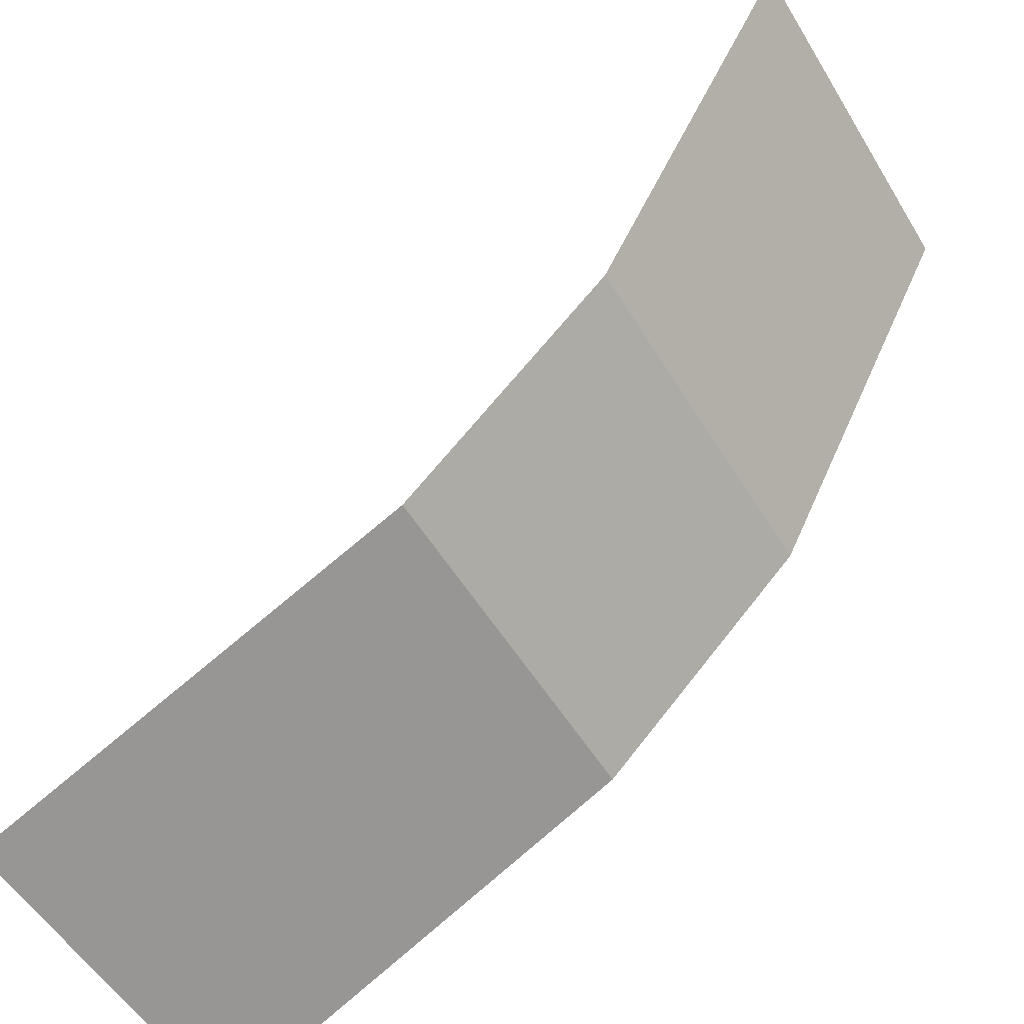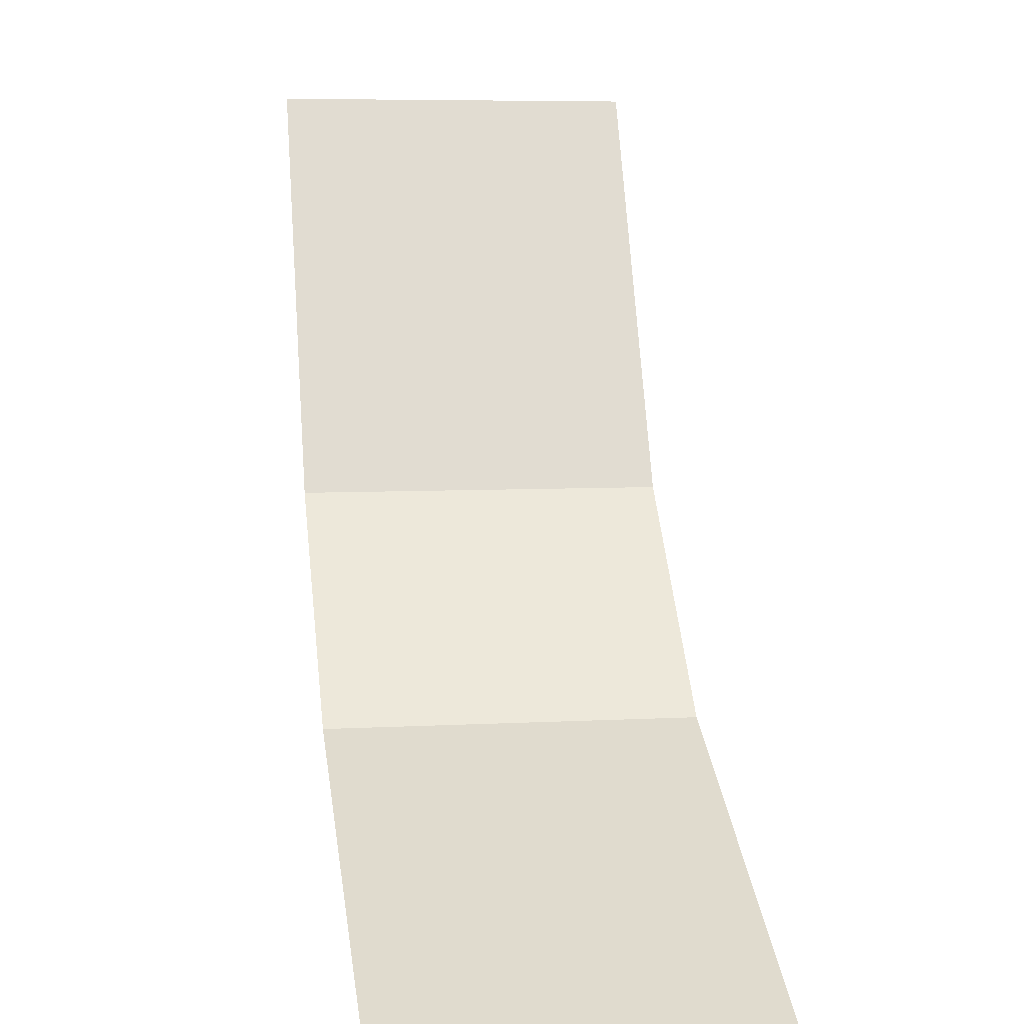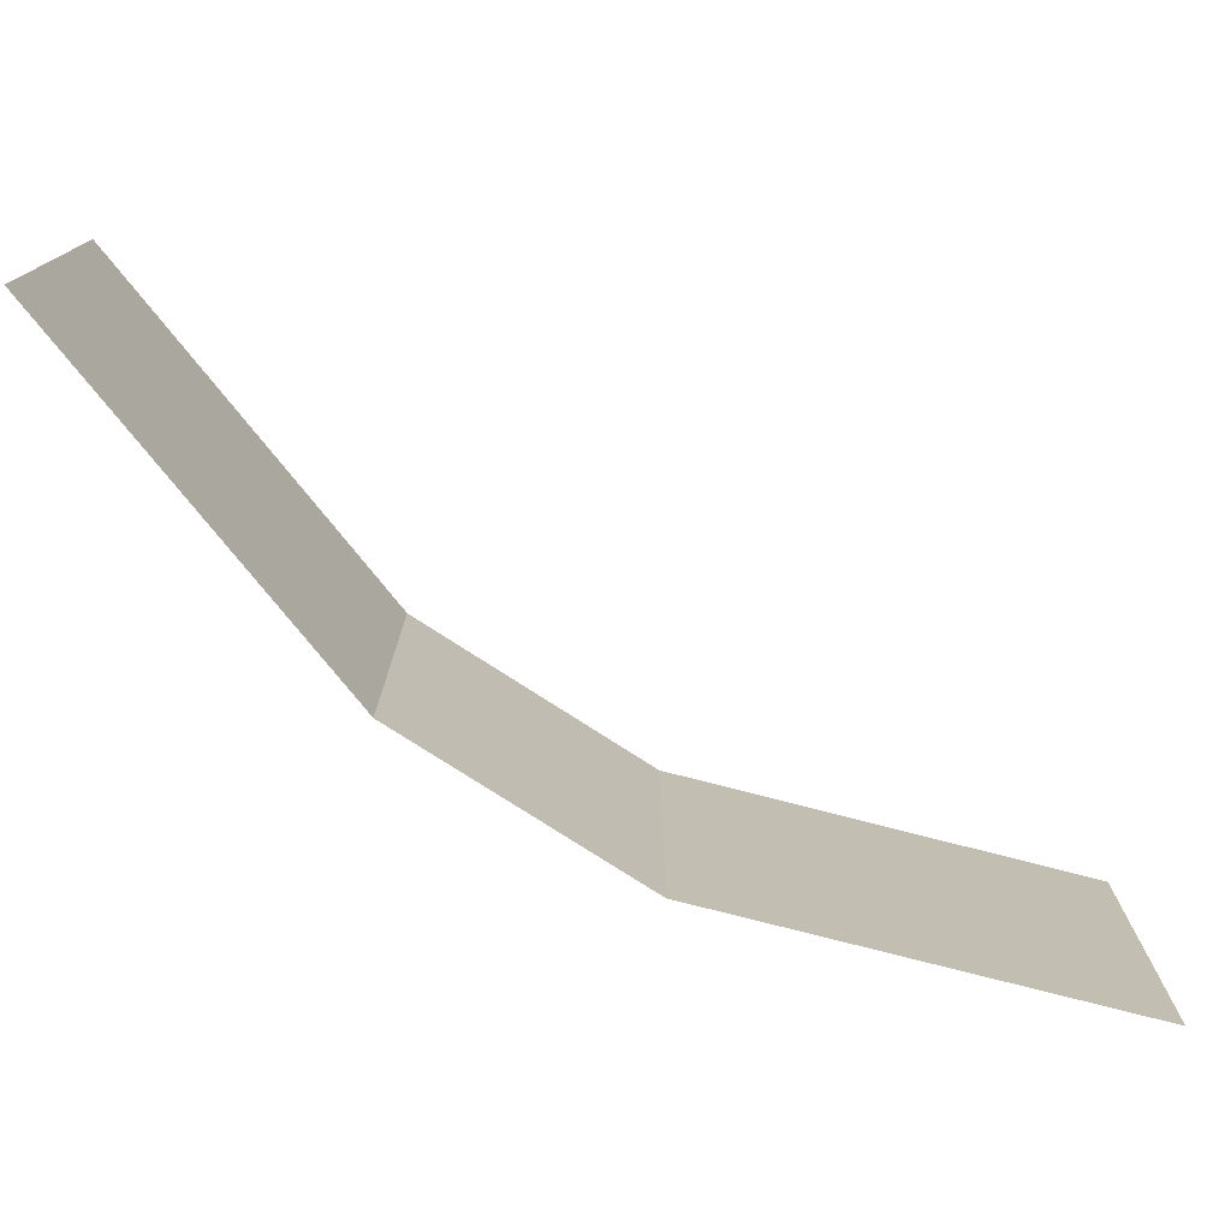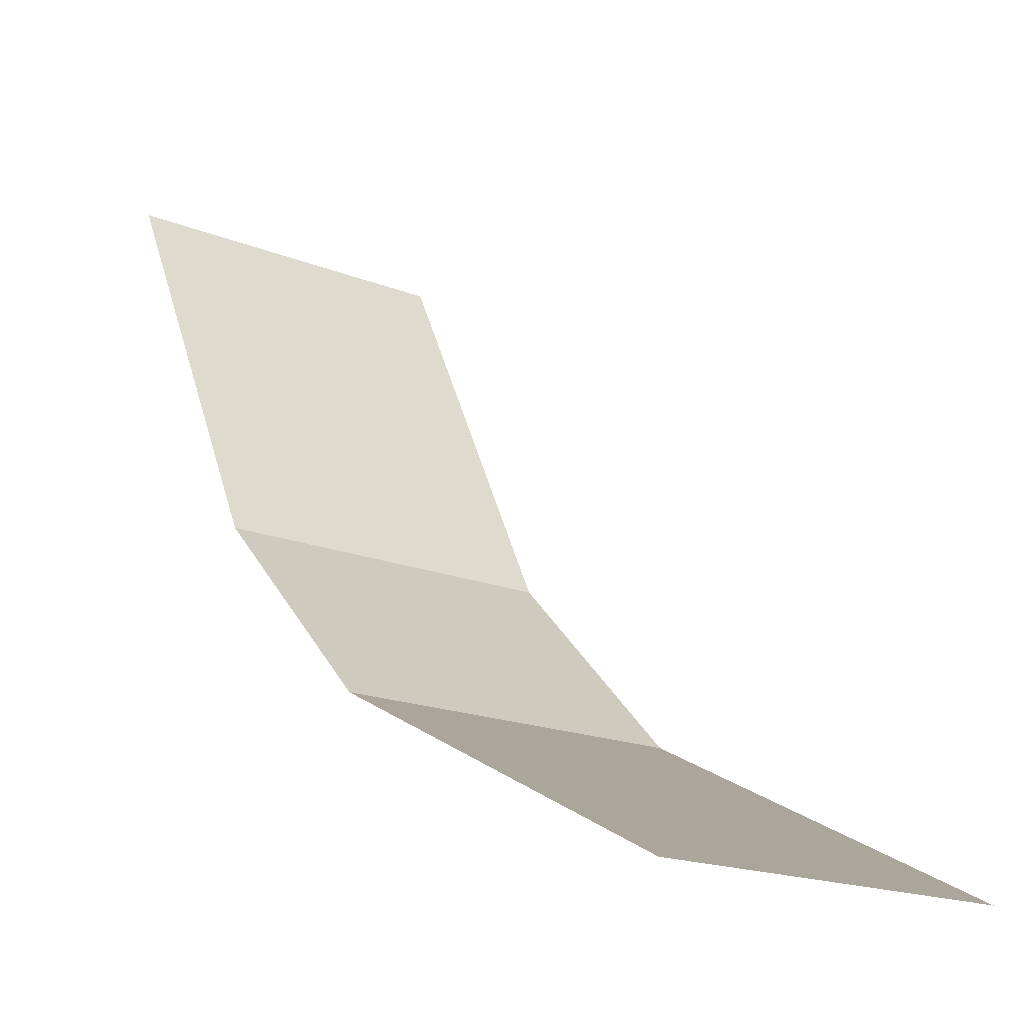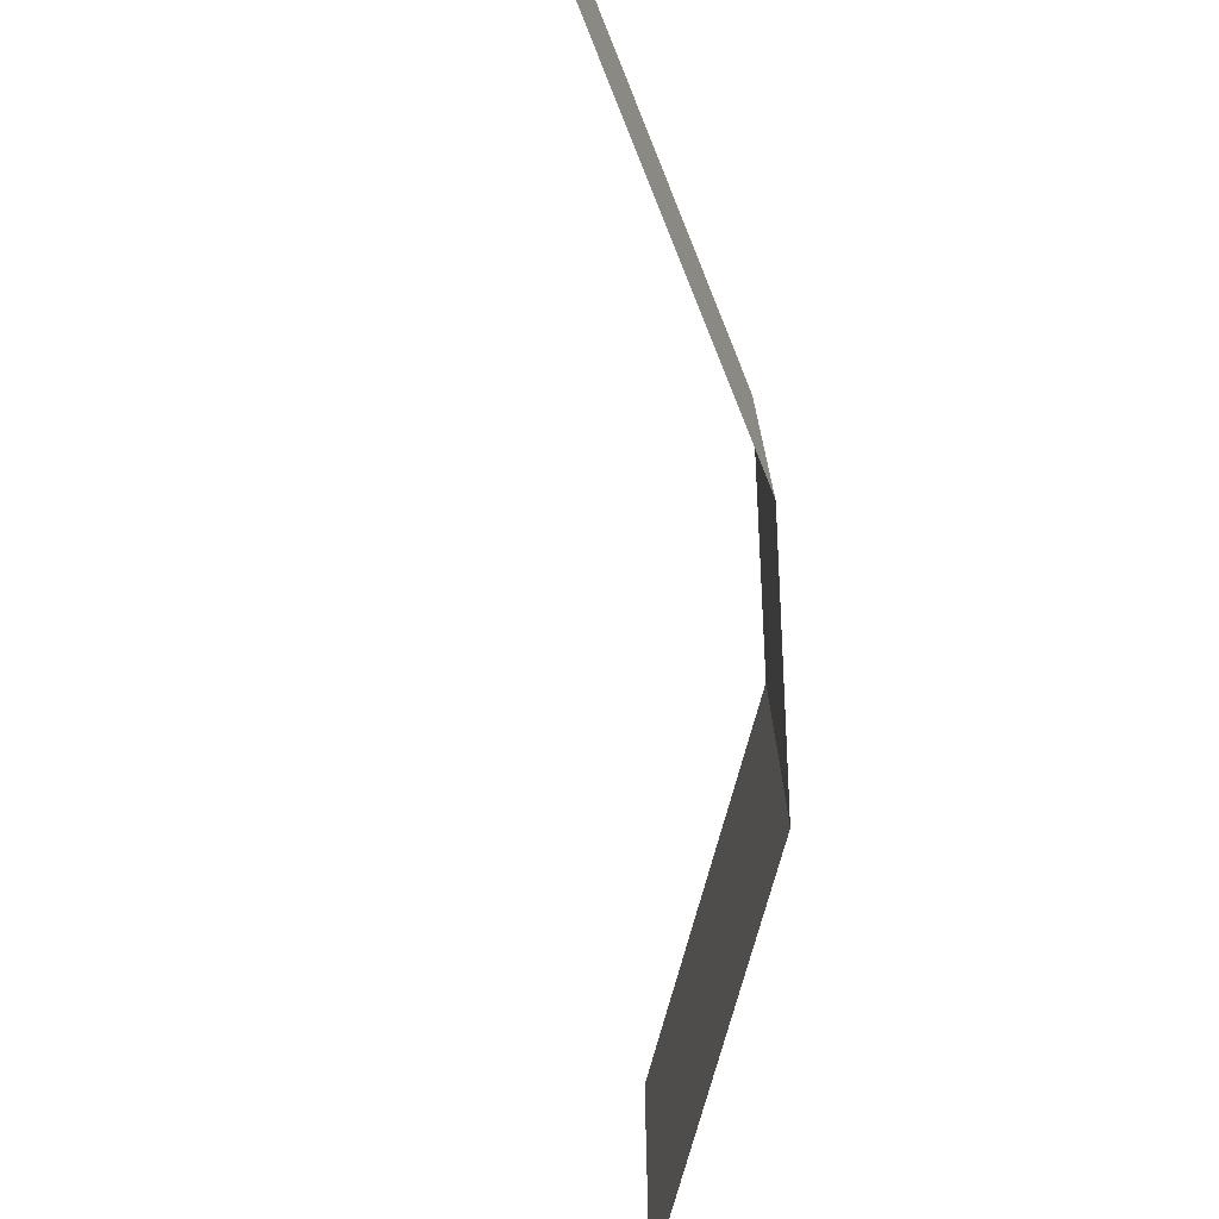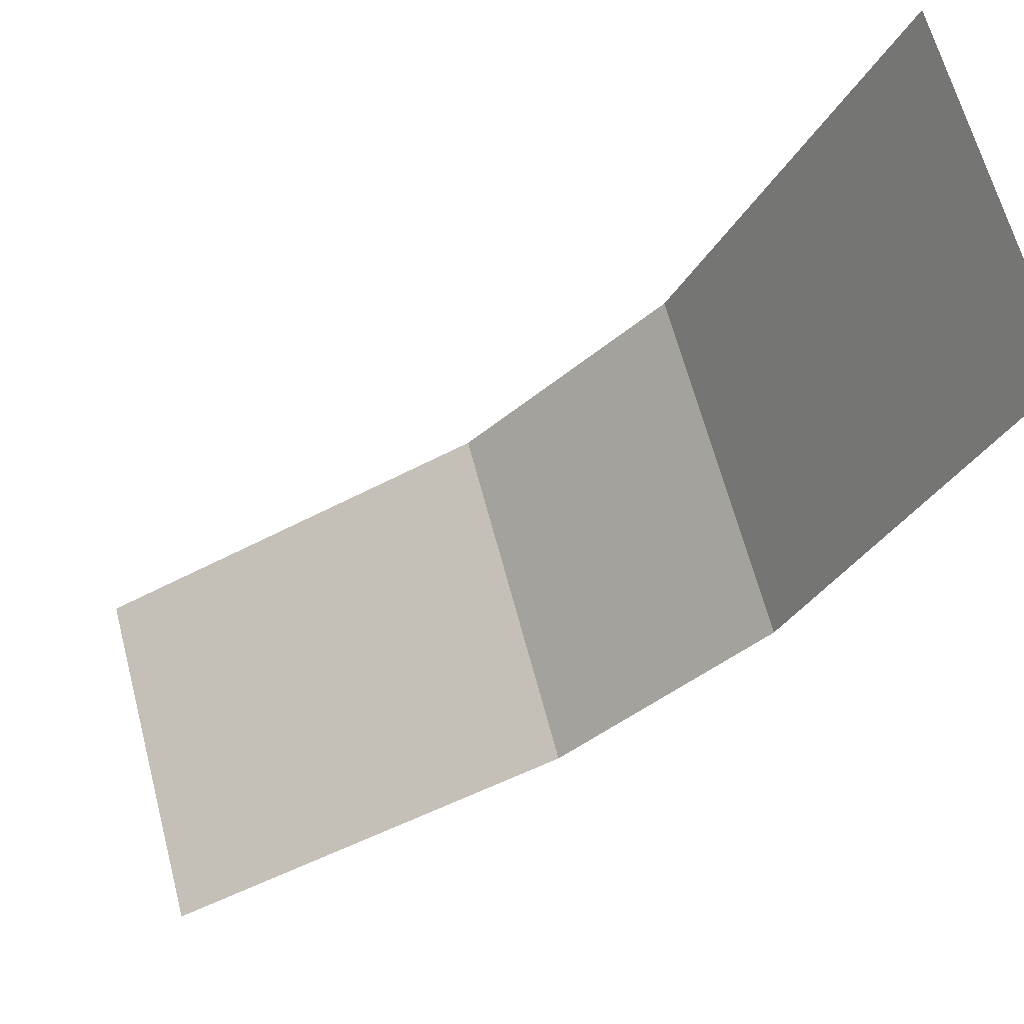
<metadata>
{"format":"obj","ext":"obj","renderer":"f3d","projection":"perspective","resolution":1024,"background":"white","views":[{"elev":-53.9,"azim":-149.3,"up":"+Z"},{"elev":6.5,"azim":80.9,"up":"+Z"},{"elev":-76.2,"azim":12.0,"up":"+Y"},{"elev":-18.2,"azim":52.1,"up":"+Z"},{"elev":-71.8,"azim":138.6,"up":"+Y"},{"elev":65.0,"azim":165.2,"up":"+Z"}]}
</metadata>
<code>
v 0.25 -1.727 -0.375
v 0.5 -1.727 -0.5
v 0.5 -1.875 -0.5
v 0 -1.875 -0.25
v 0 -1.727 -0.25
v 0 -1.602 -0.25
v 0.25 -1.602 -0.375
v 0.5 -1.602 -0.5
v 0.25 -1.523 -0.375
v 0.5 -1.523 -0.5
v 0.25 -1.461 -0.375
v 0.5 -1.461 -0.5
v 0.5 -1.43 -0.5
v 0.25 -1.43 -0.375
v 0 -1.43 -0.25
v 0 -1.461 -0.25
v -0.125 -1.43 -0.125
v -0.125 -1.461 -0.125
v -0.25 -1.43 0
v -0.25 -1.461 0
v -0.375 -1.461 0.25
v -0.375 -1.43 0.25
v -0.5 -1.43 0.5
v -0.5 -1.461 0.5
v -0.375 -1.523 0.25
v -0.5 -1.523 0.5
v -0.375 -1.602 0.25
v -0.5 -1.602 0.5
v -0.375 -1.727 0.25
v -0.5 -1.727 0.5
v -0.5 -1.875 0.5
v -0.25 -1.875 0
v -0.25 -1.727 0
v -0.125 -1.727 -0.125
v -0.125 -1.602 -0.125
v -0.125 -1.523 -0.125
v 0 -1.523 -0.25
v -0.25 -1.602 0
v -0.25 -1.523 0
f 1 2 3
f 1 3 4
f 1 4 5
f 30 29 31
f 31 29 32
f 32 29 33
f 32 33 34
f 32 34 4
f 4 34 5
f 1 5 6
f 1 6 7
f 1 7 2
f 2 7 8
f 28 27 29
f 28 29 30
f 5 34 35
f 5 35 6
f 35 34 38
f 27 33 29
f 33 27 38
f 33 38 34
f 8 7 9
f 8 9 10
f 26 25 27
f 26 27 28
f 6 35 36
f 6 36 37
f 6 37 7
f 7 37 9
f 35 38 39
f 35 39 36
f 25 38 27
f 38 25 39
f 10 9 11
f 10 11 12
f 24 21 25
f 24 25 26
f 9 37 16
f 9 16 11
f 36 39 20
f 36 20 18
f 36 18 37
f 37 18 16
f 39 25 21
f 39 21 20
f 12 11 13
f 13 11 14
f 14 11 15
f 15 11 16
f 15 16 17
f 17 16 18
f 17 18 19
f 19 18 20
f 19 20 21
f 19 21 22
f 22 21 23
f 23 21 24

</code>
